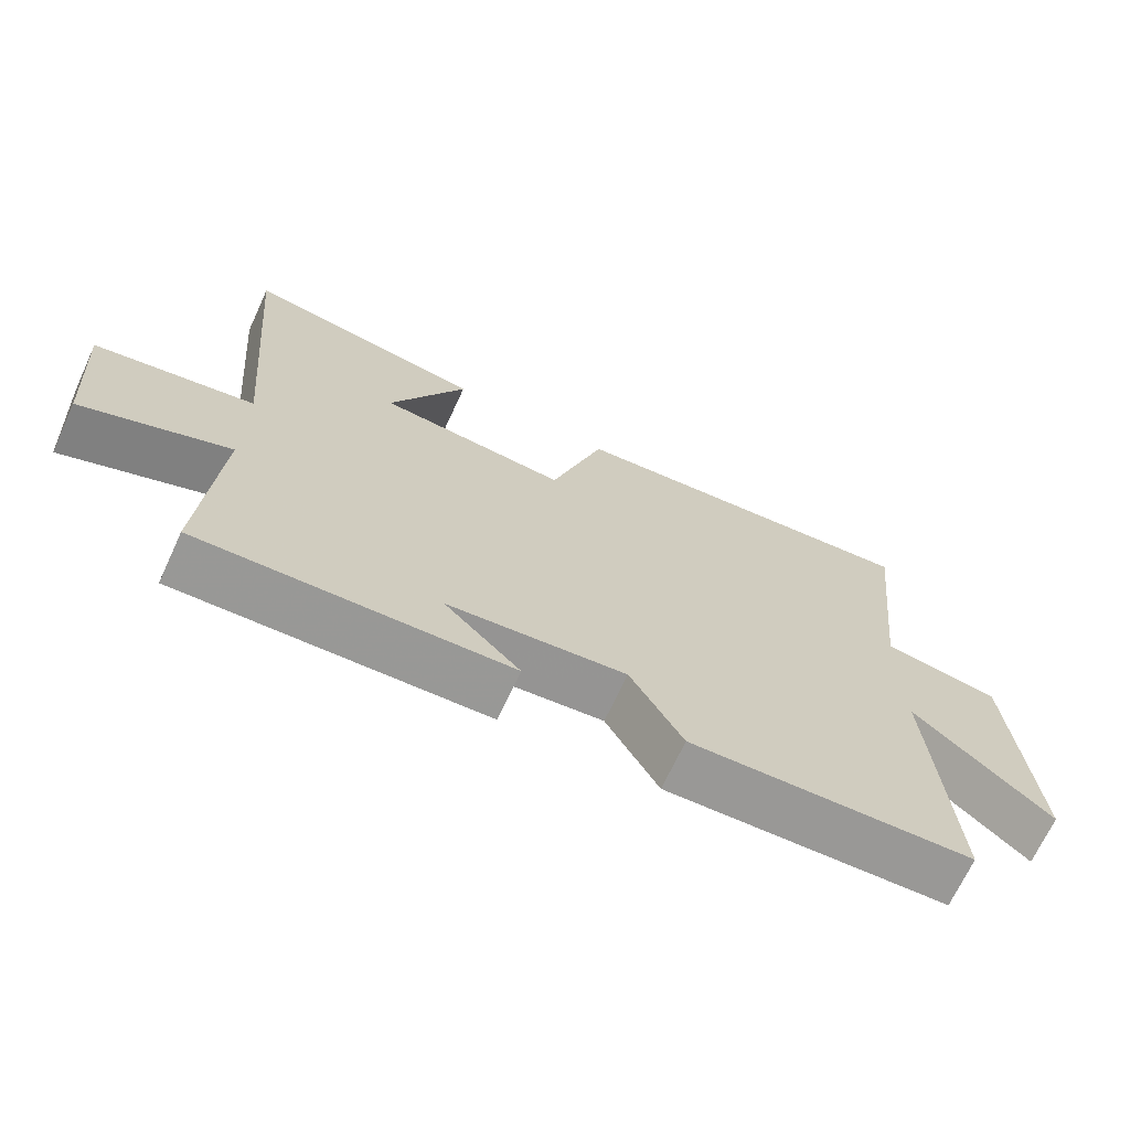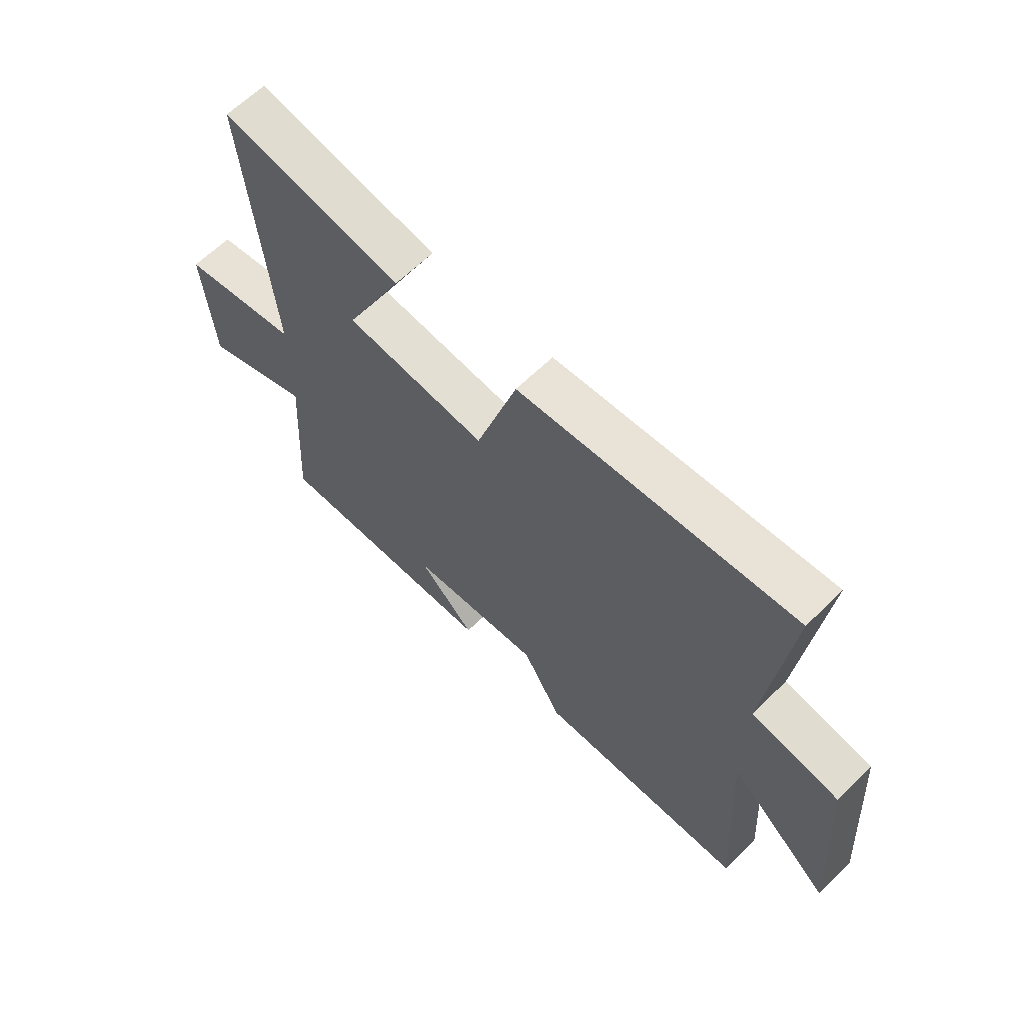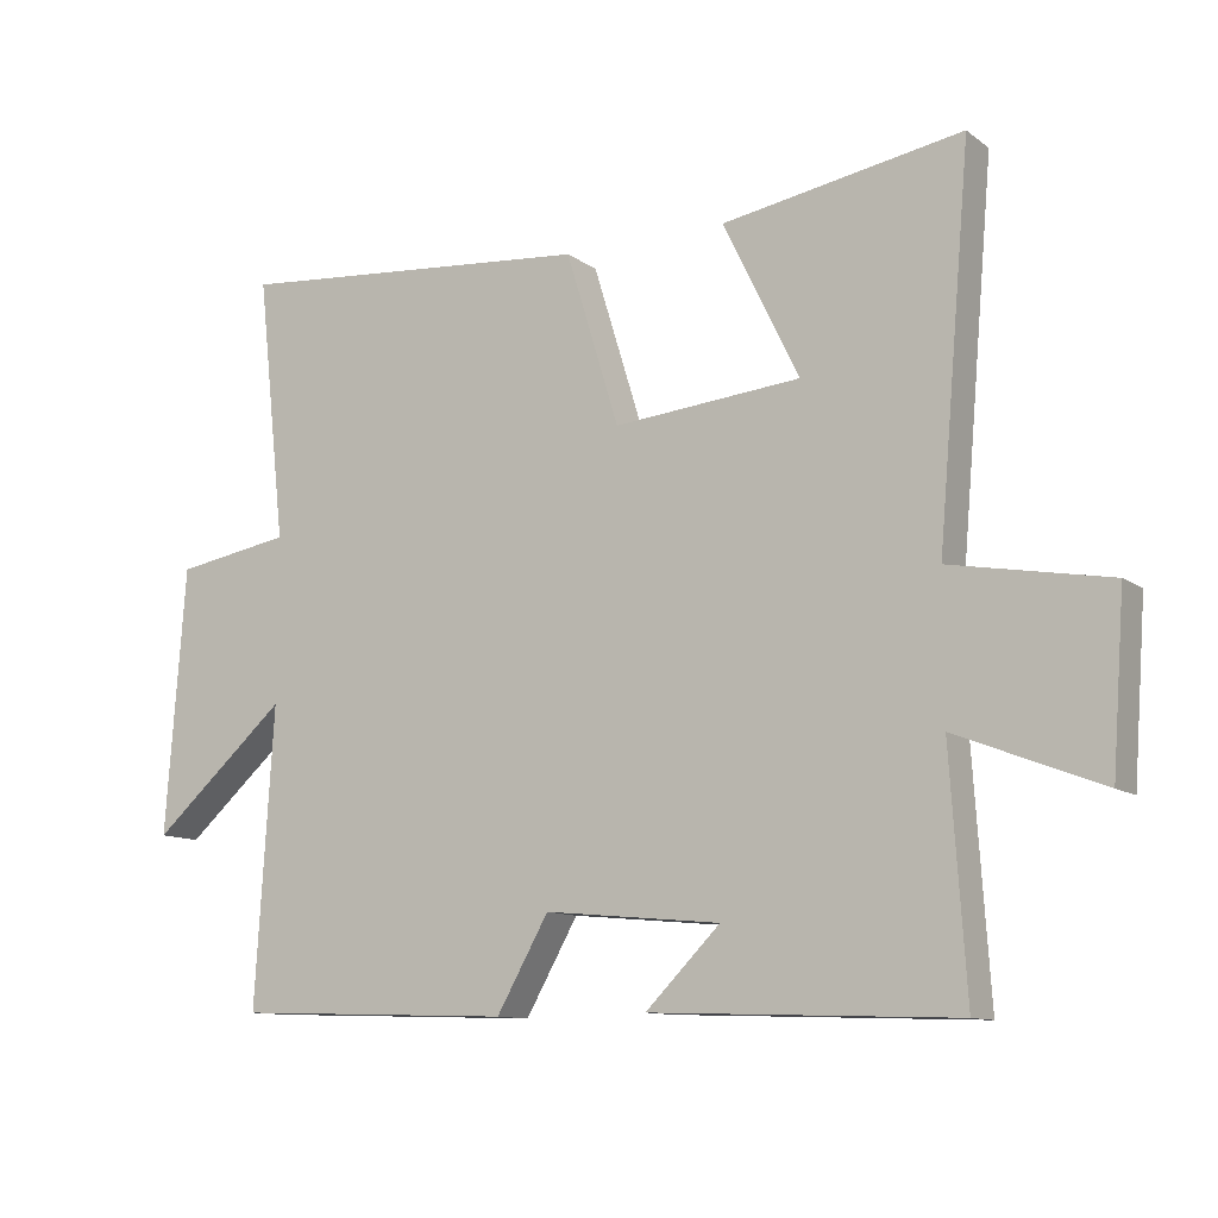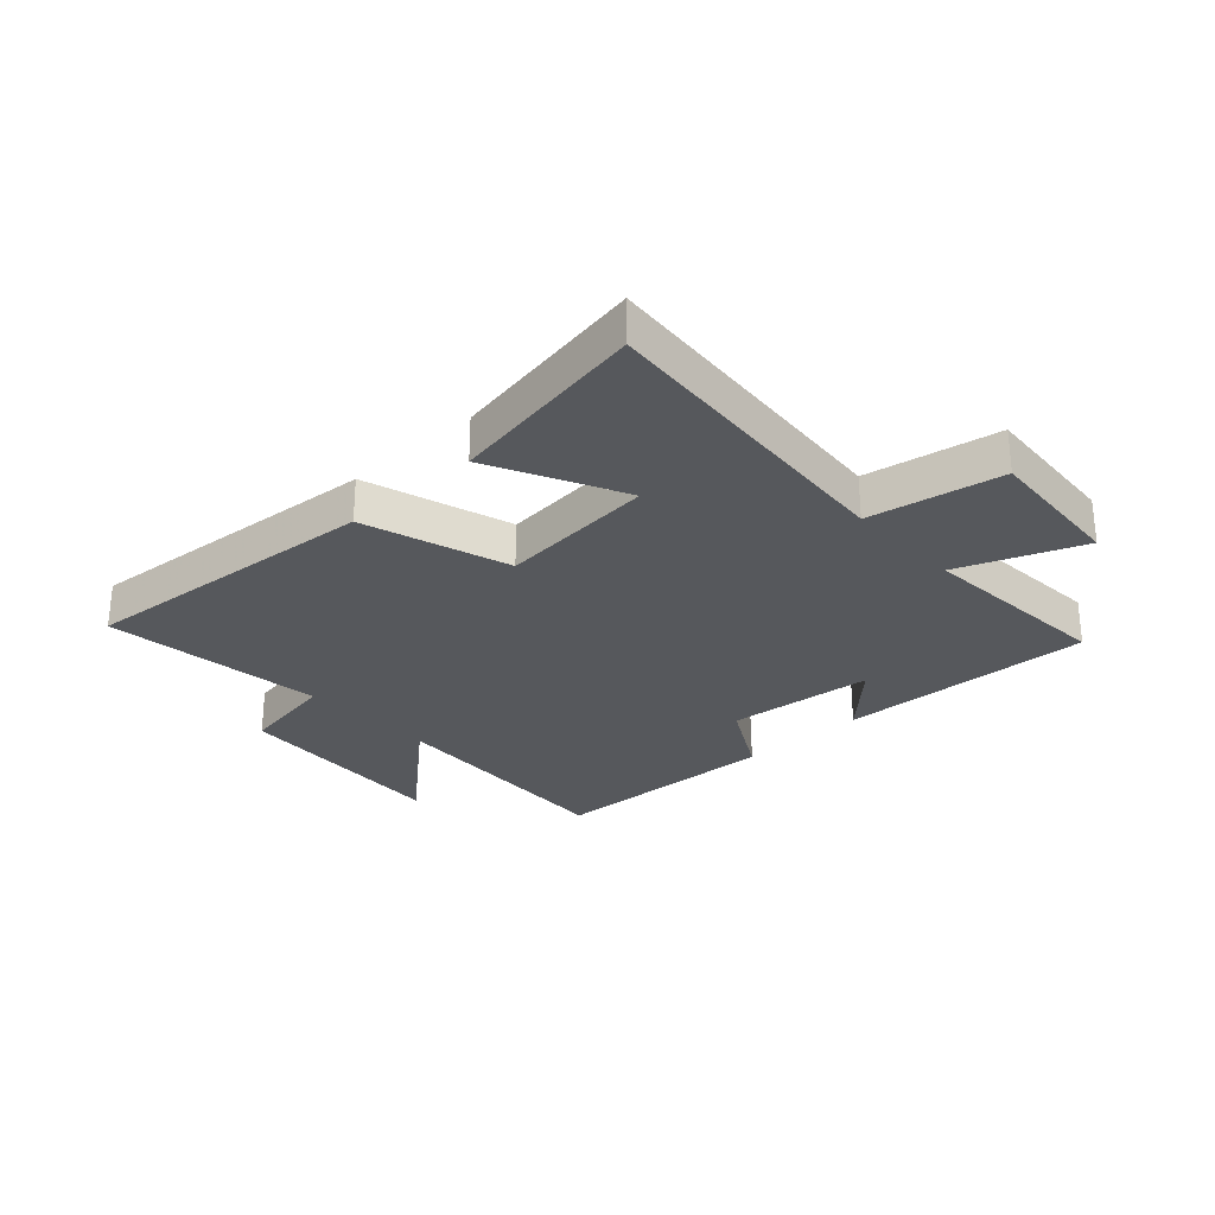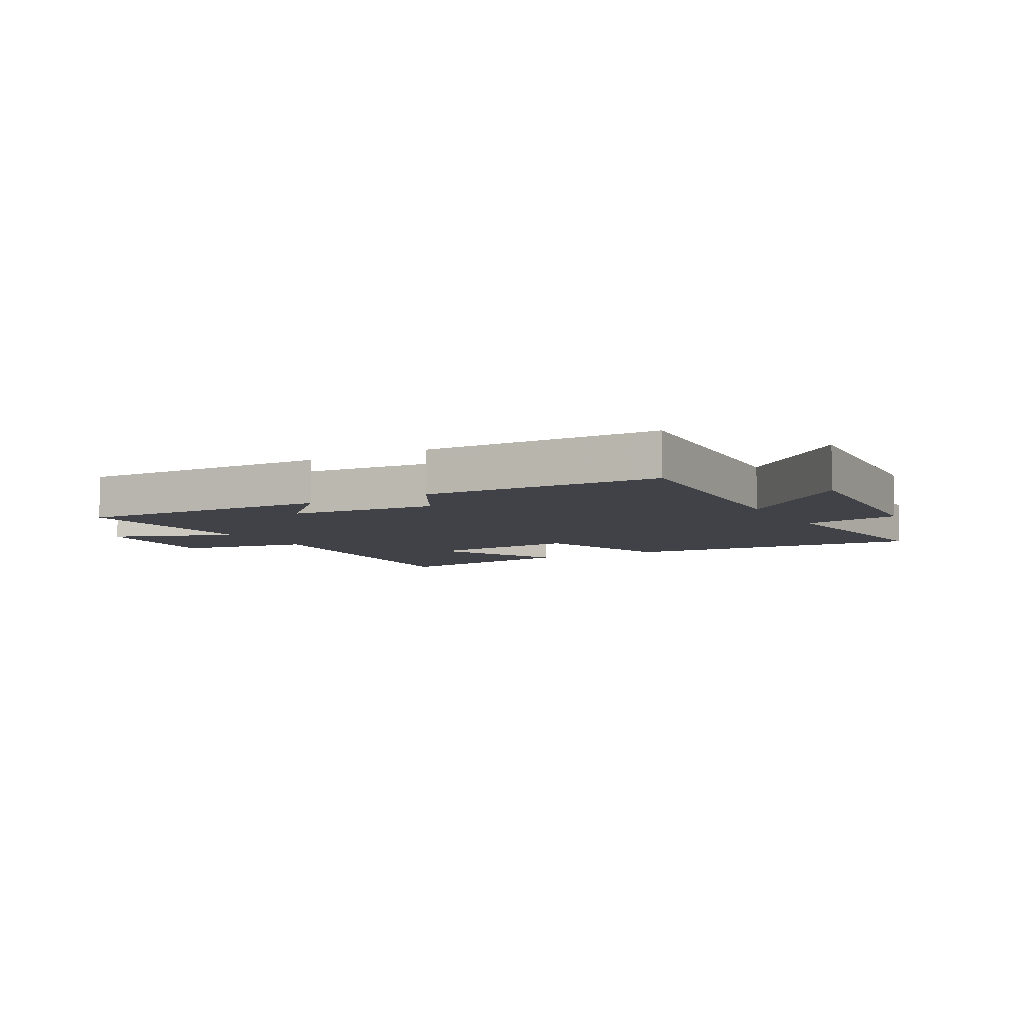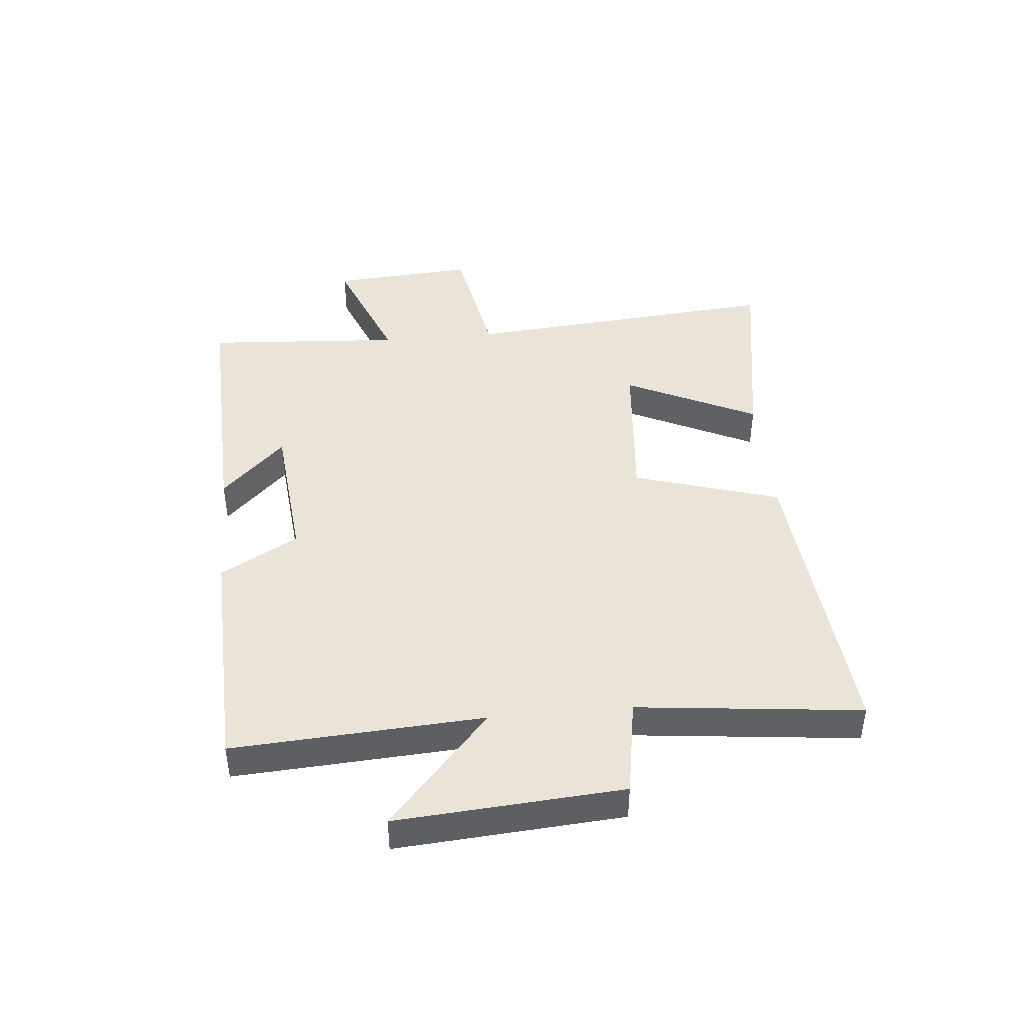
<metadata>
{"format":"obj","ext":"obj","renderer":"f3d","projection":"perspective","resolution":1024,"background":"white","views":[{"elev":-69.2,"azim":155.1,"up":"+Z"},{"elev":63.5,"azim":-134.7,"up":"+Z"},{"elev":-11.2,"azim":31.1,"up":"+Z"},{"elev":-28.1,"azim":42.9,"up":"+Y"},{"elev":-6.8,"azim":-150.2,"up":"+Y"},{"elev":43.2,"azim":-95.3,"up":"+Y"}]}
</metadata>
<code>
v 0.547 0.07 0.558
v 0.5 0.07 0.02
v 0.724 0.07 -0.021
v 0.706 0.07 -0.263
v 0.5 0.07 -0.182
v 0.522 0.07 -0.516
v 0.089 0.07 -0.5
v 0.195 0.07 -0.394
v -0.055 0.07 -0.37
v -0.129 0.07 -0.5
v -0.526 0.07 -0.486
v -0.5 0.07 -0.066
v -0.693 0.07 -0.236
v -0.665 0.07 0.142
v -0.5 0.07 0.17
v -0.541 0.07 0.545
v -0.027 0.07 0.5
v 0.049 0.07 0.254
v 0.315 0.07 0.278
v 0.207 0.07 0.5
v 0.547 0 0.558
v 0.5 0 0.02
v 0.724 0 -0.021
v 0.706 0 -0.263
v 0.5 0 -0.182
v 0.522 0 -0.516
v 0.089 0 -0.5
v 0.195 0 -0.394
v -0.055 0 -0.37
v -0.129 0 -0.5
v -0.526 0 -0.486
v -0.5 0 -0.066
v -0.693 0 -0.236
v -0.665 0 0.142
v -0.5 0 0.17
v -0.541 0 0.545
v -0.027 0 0.5
v 0.049 0 0.254
v 0.315 0 0.278
v 0.207 0 0.5
f 19 20 1 2
f 18 19 2
f 15 16 17 18
f 15 18 2
f 12 13 14 15
f 12 15 2 3
f 9 10 11 12
f 8 9 12 3
f 5 6 7 8
f 5 8 3
f 3 4 5
f 22 21 40 39
f 22 39 38
f 38 37 36 35
f 22 38 35
f 35 34 33 32
f 23 22 35 32
f 32 31 30 29
f 23 32 29 28
f 28 27 26 25
f 23 28 25
f 25 24 23
f 1 21 22 2
f 2 22 23 3
f 3 23 24 4
f 4 24 25 5
f 5 25 26 6
f 6 26 27 7
f 7 27 28 8
f 8 28 29 9
f 9 29 30 10
f 10 30 31 11
f 11 31 32 12
f 12 32 33 13
f 13 33 34 14
f 14 34 35 15
f 15 35 36 16
f 16 36 37 17
f 17 37 38 18
f 18 38 39 19
f 19 39 40 20
f 20 40 21 1

</code>
